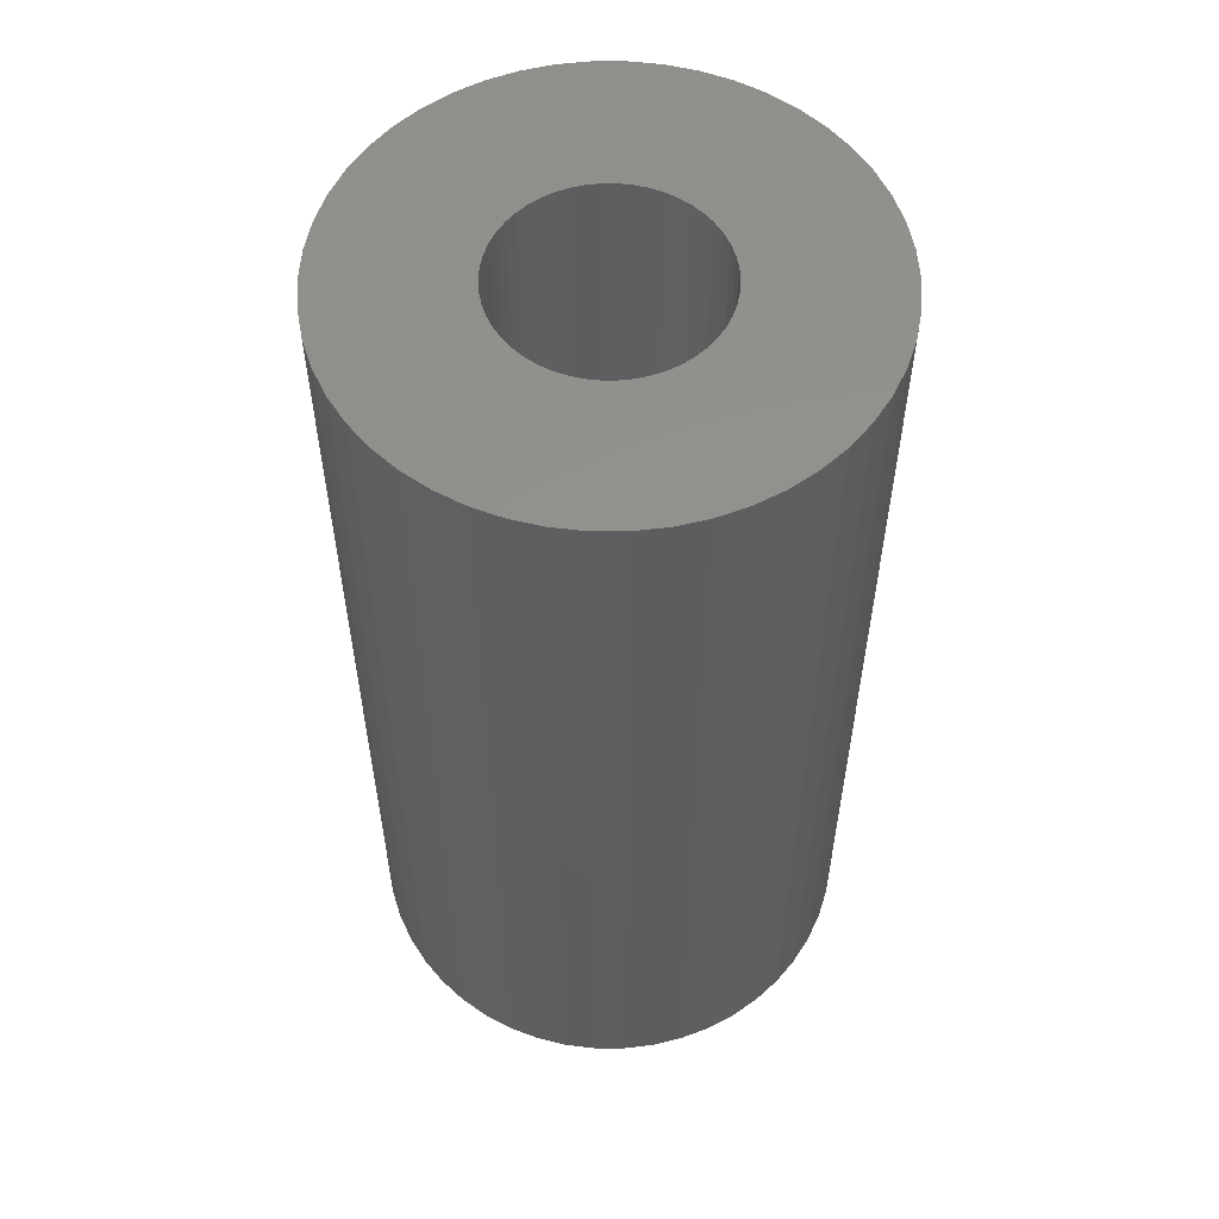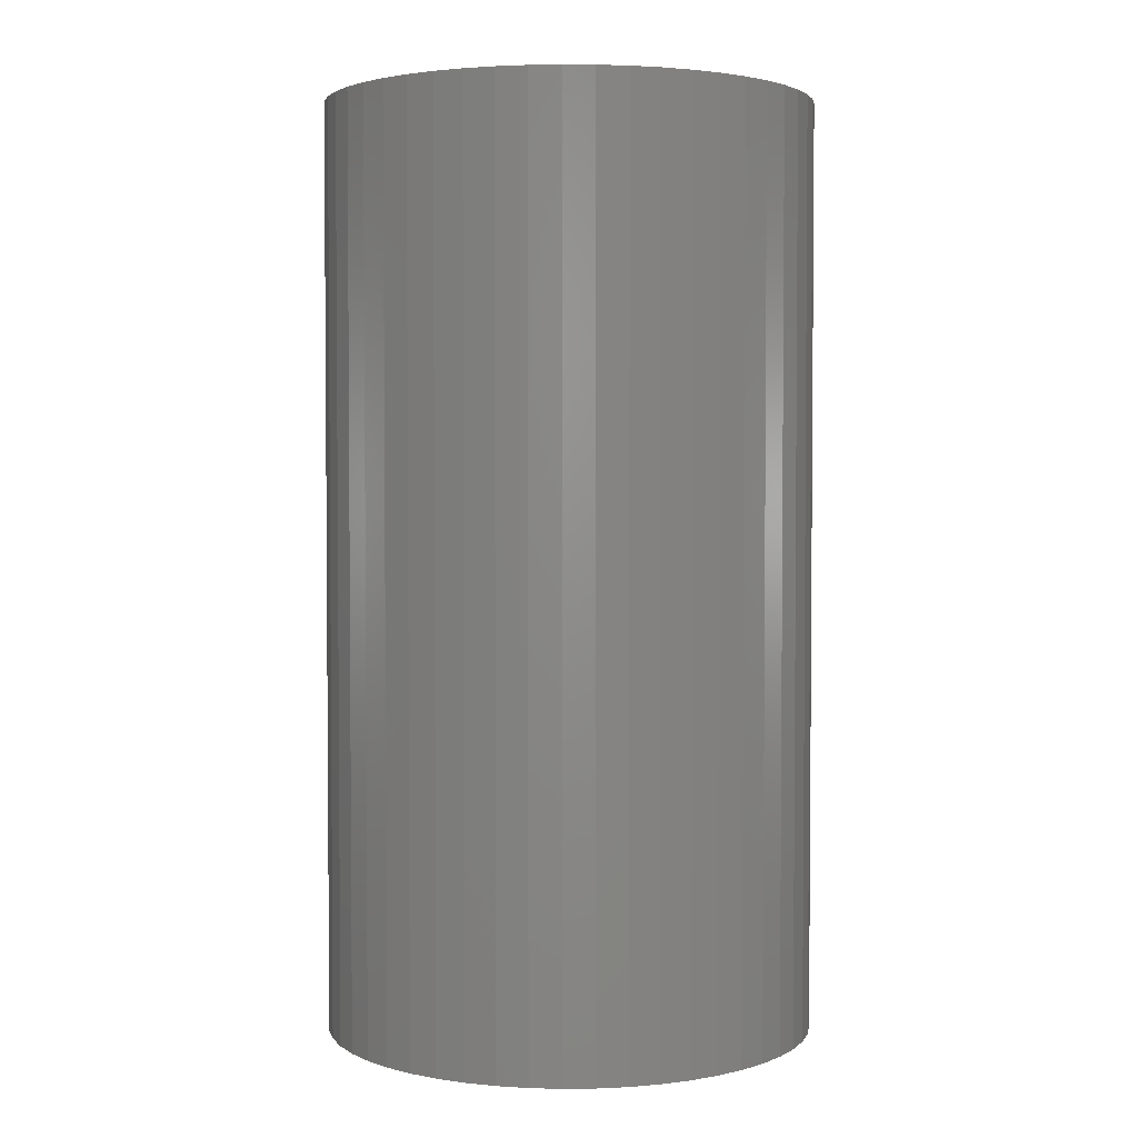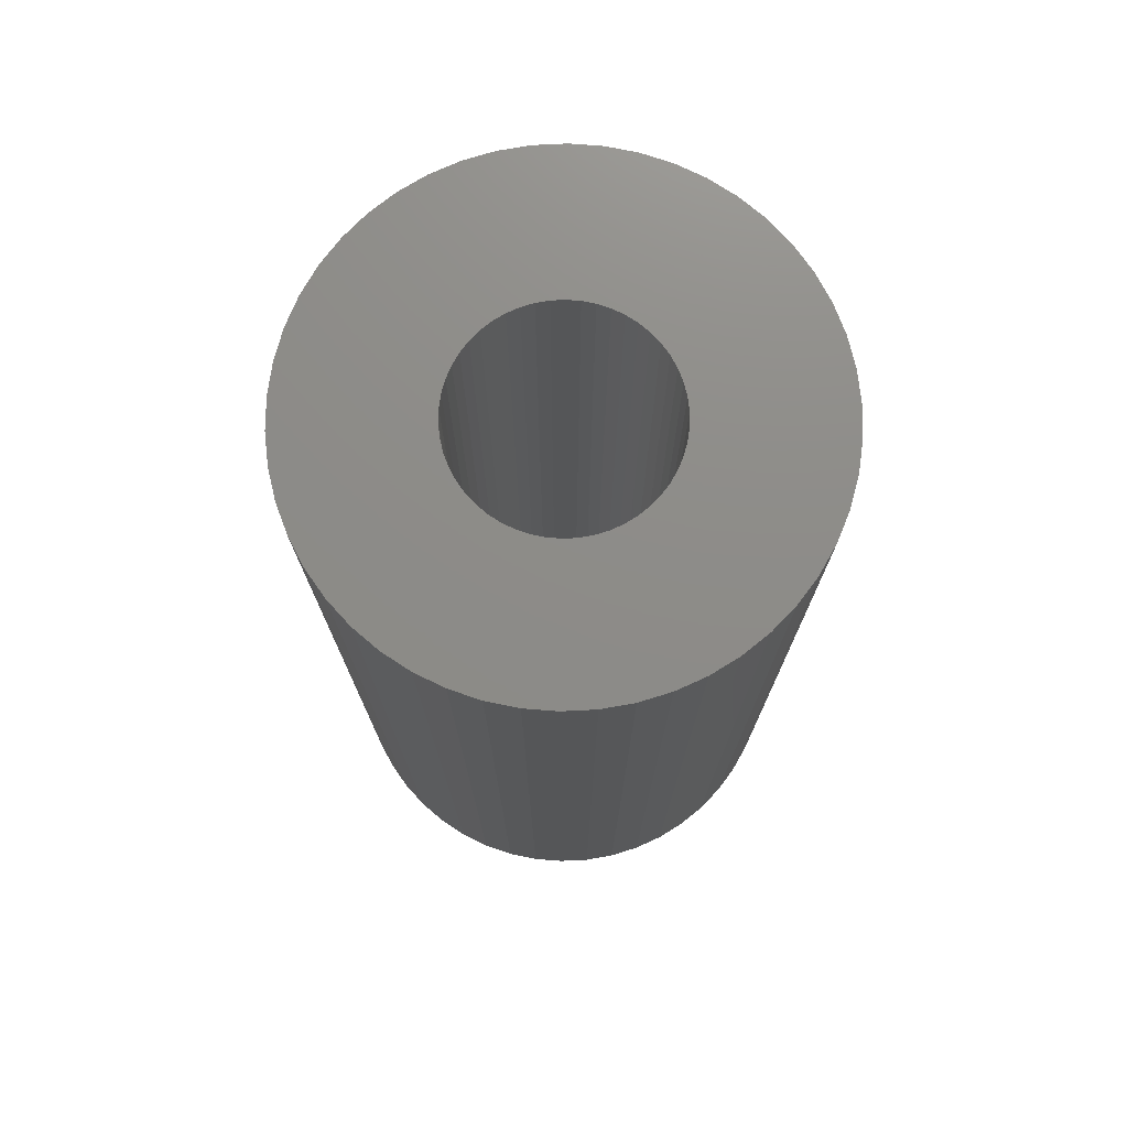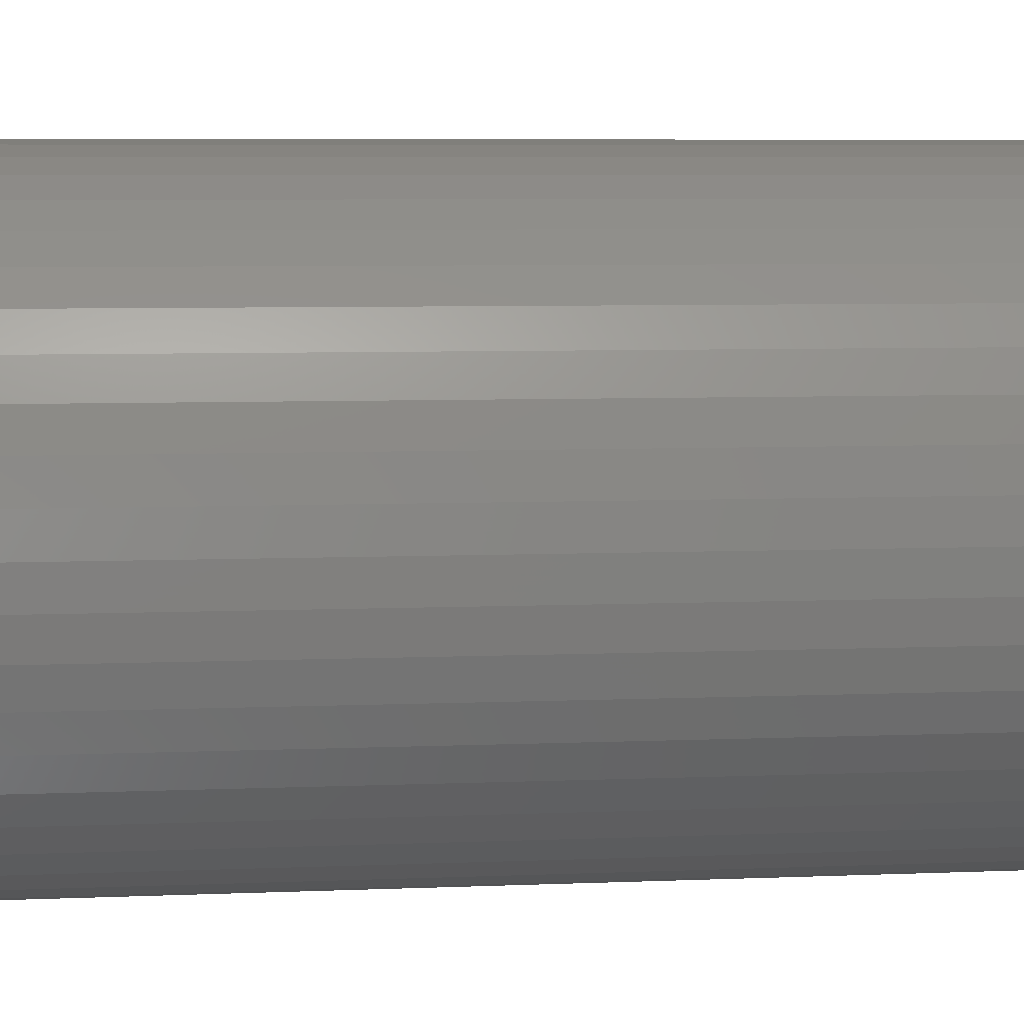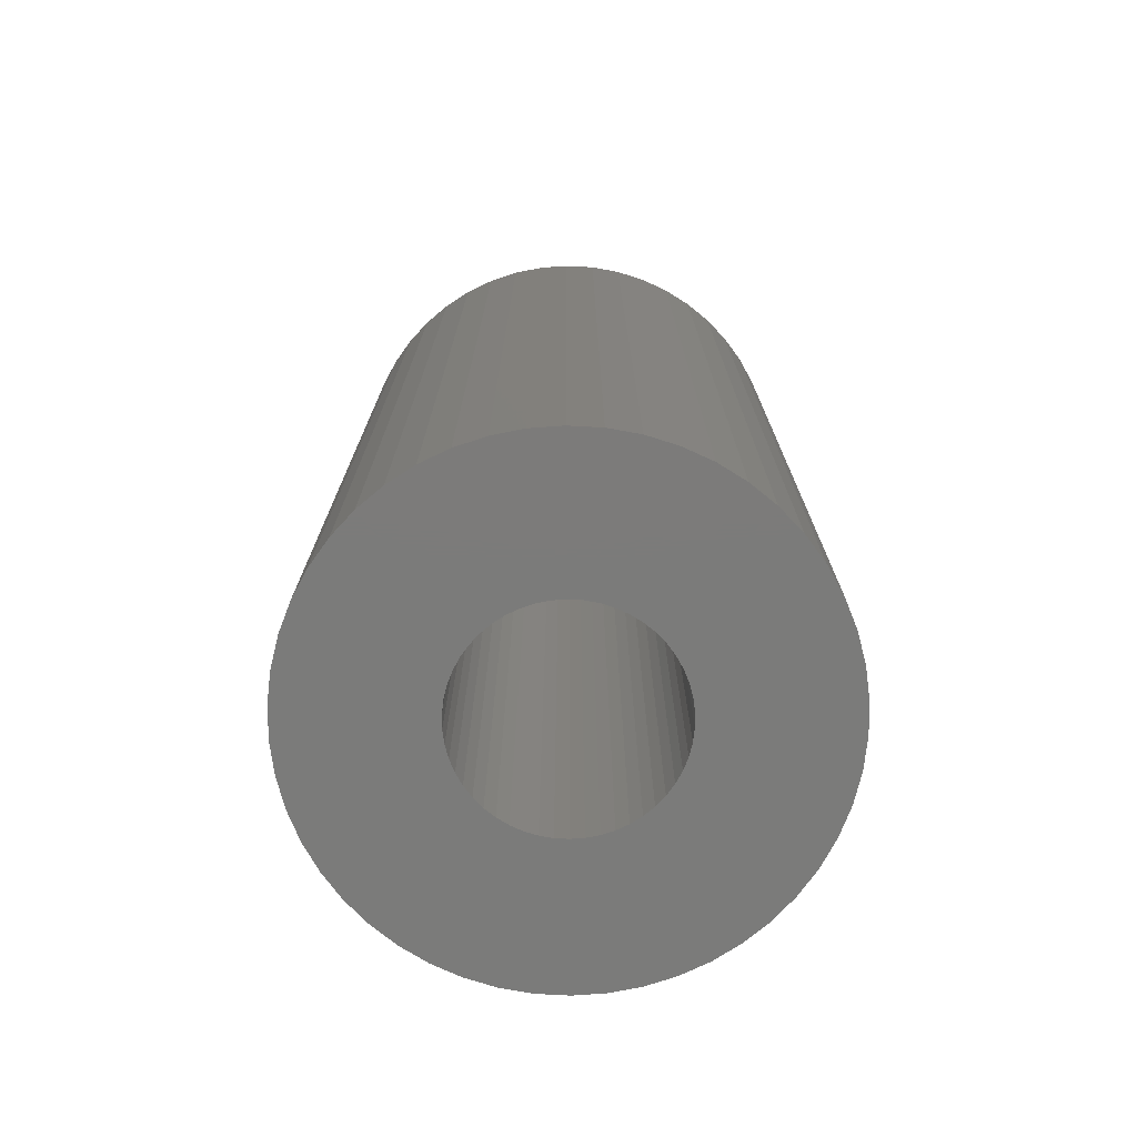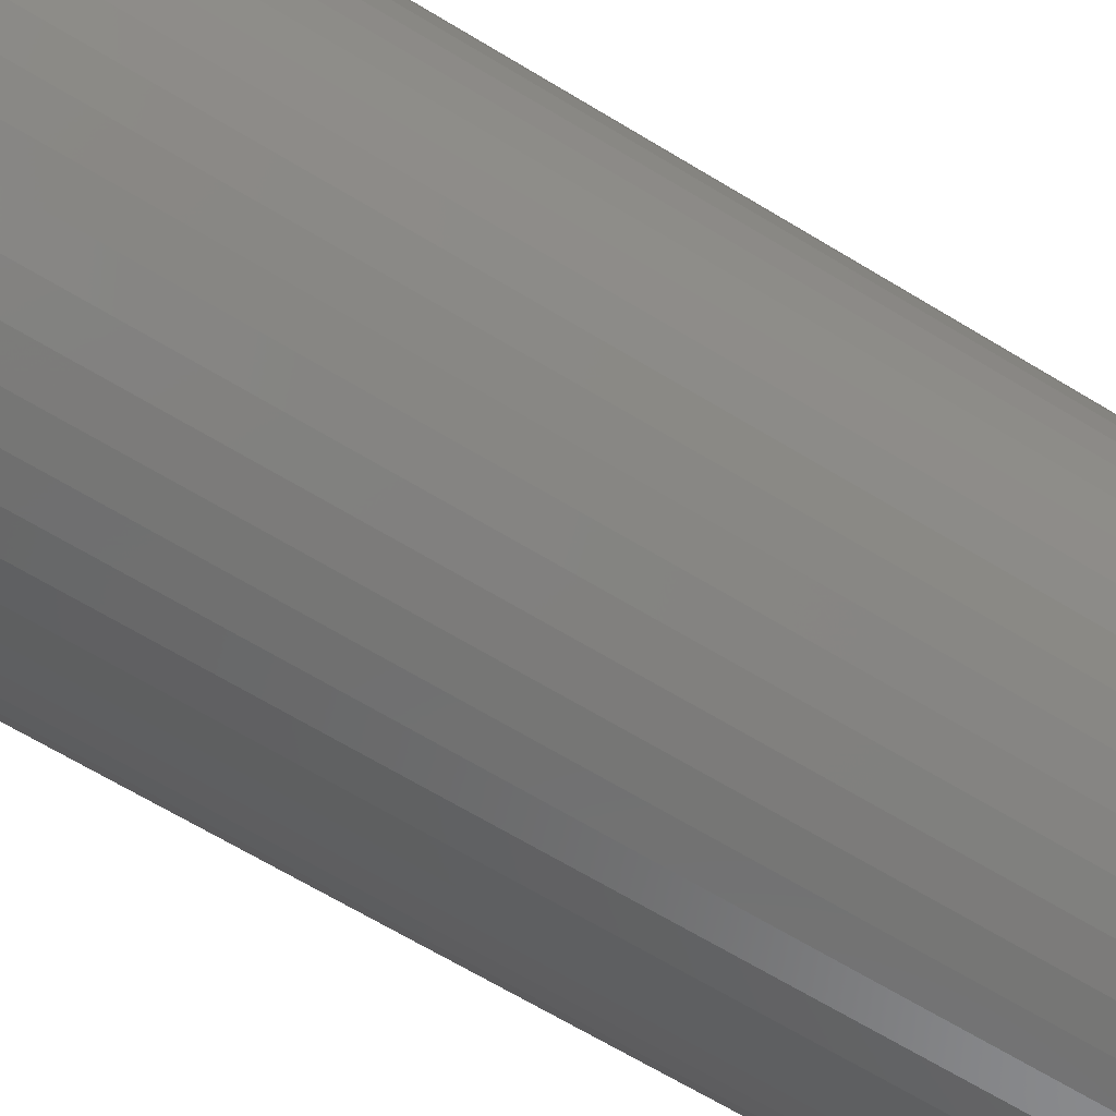
<metadata>
{"format":"stl","ext":"stl","renderer":"f3d","projection":"perspective","resolution":1024,"background":"white","views":[{"elev":56.0,"azim":64.8,"up":"+Z"},{"elev":2.9,"azim":-16.5,"up":"+Z"},{"elev":75.0,"azim":-31.6,"up":"+Z"},{"elev":5.8,"azim":-97.9,"up":"+Y"},{"elev":-74.5,"azim":-24.7,"up":"+Z"},{"elev":-68.4,"azim":-121.0,"up":"+Y"}]}
</metadata>
<code>
# stl→obj: 200 verts, 400 faces
v 16.65 9.153 36
v 15.37 11.17 -36
v 15.37 11.17 36
v 16.65 9.153 -36
v 8.09 17.19 -36
v 5.871 18.07 36
v 8.09 17.19 36
v 5.871 18.07 -36
v -5.871 18.07 -36
v -8.09 17.19 36
v -5.871 18.07 36
v -8.09 17.19 -36
v -17.67 6.994 -36
v -16.65 9.153 36
v -16.65 9.153 -36
v -17.67 6.994 36
v 18.4 -4.725 36
v 18.85 -2.381 -36
v 18.85 -2.381 36
v 18.4 -4.725 -36
v 18.85 2.381 36
v 18.4 4.725 -36
v 18.4 4.725 36
v 18.85 2.381 -36
v 1.193 18.96 -36
v -1.193 18.96 36
v 1.193 18.96 36
v -1.193 18.96 -36
v 10.18 16.04 -36
v 10.18 16.04 36
v -18.85 2.381 -36
v -18.4 4.725 36
v -18.4 4.725 -36
v -18.85 2.381 36
v -15.37 11.17 -36
v -13.85 13.01 36
v -13.85 13.01 -36
v -15.37 11.17 36
v -3.56 18.66 -36
v -3.56 18.66 36
v -12.11 14.64 -36
v -12.11 14.64 36
v 19 0 36
v 19 0 -36
v 8.09 -17.19 -36
v 10.18 -16.04 36
v 8.09 -17.19 36
v 10.18 -16.04 -36
v 13.85 13.01 -36
v 12.11 14.64 36
v 13.85 13.01 36
v 12.11 14.64 -36
v 3.56 18.66 36
v 3.56 18.66 -36
v -19 0 -36
v -19 0 36
v 8 0 36
v 7.937 1.003 36
v 7.749 1.99 36
v 17.67 6.994 36
v 7.937 -1.003 36
v 7.438 2.945 36
v 7.01 3.854 36
v 7.749 -1.99 36
v 6.472 4.702 36
v 17.67 -6.994 36
v 5.832 5.476 36
v 7.438 -2.945 36
v 5.099 6.164 36
v 16.65 -9.153 36
v 4.287 6.755 36
v 7.01 -3.854 36
v 15.37 -11.17 36
v 3.406 7.239 36
v 2.472 7.608 36
v 1.499 7.858 36
v 0.5023 7.984 36
v -0.5023 7.984 36
v -1.499 7.858 36
v -2.472 7.608 36
v -3.406 7.239 36
v -4.287 6.755 36
v -10.18 16.04 36
v -5.099 6.164 36
v -5.832 5.476 36
v -6.472 4.702 36
v -7.01 3.854 36
v 6.472 -4.702 36
v 13.85 -13.01 36
v 5.832 -5.476 36
v 12.11 -14.64 36
v 5.099 -6.164 36
v 4.287 -6.755 36
v 3.406 -7.239 36
v 5.871 -18.07 36
v 2.472 -7.608 36
v 3.56 -18.66 36
v 1.499 -7.858 36
v 1.193 -18.96 36
v 0.5023 -7.984 36
v -0.5023 -7.984 36
v -1.193 -18.96 36
v -1.499 -7.858 36
v -3.56 -18.66 36
v -2.472 -7.608 36
v -5.871 -18.07 36
v -3.406 -7.239 36
v -8.09 -17.19 36
v -4.287 -6.755 36
v -10.18 -16.04 36
v -5.099 -6.164 36
v -12.11 -14.64 36
v -5.832 -5.476 36
v -13.85 -13.01 36
v -6.472 -4.702 36
v -15.37 -11.17 36
v -7.01 -3.854 36
v -16.65 -9.153 36
v -7.438 -2.945 36
v -17.67 -6.994 36
v -7.749 -1.99 36
v -18.4 -4.725 36
v -7.937 -1.003 36
v -18.85 -2.381 36
v -8 0 36
v -7.438 2.945 36
v -7.749 1.99 36
v -7.937 1.003 36
v -10.18 16.04 -36
v 15.37 -11.17 -36
v 13.85 -13.01 -36
v -1.193 -18.96 -36
v 1.193 -18.96 -36
v 8 0 -36
v 7.937 -1.003 -36
v 7.749 -1.99 -36
v 17.67 -6.994 -36
v 7.937 1.003 -36
v 7.438 -2.945 -36
v 16.65 -9.153 -36
v 7.01 -3.854 -36
v 7.749 1.99 -36
v 6.472 -4.702 -36
v 17.67 6.994 -36
v 5.832 -5.476 -36
v 12.11 -14.64 -36
v 7.438 2.945 -36
v 5.099 -6.164 -36
v 4.287 -6.755 -36
v 7.01 3.854 -36
v 3.406 -7.239 -36
v 5.871 -18.07 -36
v 2.472 -7.608 -36
v 3.56 -18.66 -36
v 1.499 -7.858 -36
v 0.5023 -7.984 -36
v -0.5023 -7.984 -36
v -1.499 -7.858 -36
v -3.56 -18.66 -36
v -2.472 -7.608 -36
v -5.871 -18.07 -36
v -3.406 -7.239 -36
v -8.09 -17.19 -36
v -4.287 -6.755 -36
v -10.18 -16.04 -36
v -5.099 -6.164 -36
v -12.11 -14.64 -36
v -5.832 -5.476 -36
v -13.85 -13.01 -36
v -6.472 -4.702 -36
v -15.37 -11.17 -36
v -7.01 -3.854 -36
v 6.472 4.702 -36
v 5.832 5.476 -36
v 5.099 6.164 -36
v 4.287 6.755 -36
v 3.406 7.239 -36
v 2.472 7.608 -36
v 1.499 7.858 -36
v 0.5023 7.984 -36
v -0.5023 7.984 -36
v -1.499 7.858 -36
v -2.472 7.608 -36
v -3.406 7.239 -36
v -4.287 6.755 -36
v -5.099 6.164 -36
v -5.832 5.476 -36
v -6.472 4.702 -36
v -7.01 3.854 -36
v -7.438 2.945 -36
v -7.749 1.99 -36
v -7.937 1.003 -36
v -8 0 -36
v -16.65 -9.153 -36
v -7.438 -2.945 -36
v -17.67 -6.994 -36
v -7.749 -1.99 -36
v -18.4 -4.725 -36
v -7.937 -1.003 -36
v -18.85 -2.381 -36
f 1 2 3
f 2 1 4
f 5 6 7
f 6 5 8
f 9 10 11
f 10 9 12
f 13 14 15
f 14 13 16
f 17 18 19
f 18 17 20
f 21 22 23
f 22 21 24
f 25 26 27
f 26 25 28
f 29 7 30
f 7 29 5
f 31 32 33
f 32 31 34
f 35 36 37
f 36 35 38
f 39 11 40
f 11 39 9
f 41 36 42
f 36 41 37
f 43 24 21
f 24 43 44
f 45 46 47
f 46 45 48
f 49 50 51
f 50 49 52
f 3 49 51
f 49 3 2
f 8 53 6
f 53 8 54
f 54 27 53
f 27 54 25
f 52 30 50
f 30 52 29
f 55 34 31
f 34 55 56
f 57 43 21
f 58 21 23
f 43 57 19
f 59 23 60
f 61 19 57
f 62 60 1
f 19 61 17
f 63 1 3
f 64 17 61
f 65 3 51
f 17 64 66
f 67 51 50
f 68 66 64
f 69 50 30
f 66 68 70
f 71 30 7
f 72 70 68
f 70 72 73
f 21 58 57
f 23 59 58
f 60 62 59
f 1 63 62
f 3 65 63
f 74 7 6
f 51 67 65
f 50 69 67
f 30 71 69
f 75 6 53
f 7 74 71
f 6 75 74
f 53 76 75
f 27 76 53
f 27 77 76
f 27 78 77
f 26 78 27
f 26 79 78
f 40 79 26
f 79 40 80
f 11 80 40
f 80 11 81
f 10 81 11
f 81 10 82
f 83 82 10
f 82 83 84
f 42 84 83
f 84 42 85
f 36 85 42
f 85 36 86
f 86 38 87
f 38 86 36
f 88 73 72
f 73 88 89
f 90 89 88
f 89 90 91
f 92 91 90
f 91 92 46
f 93 46 92
f 46 93 47
f 94 47 93
f 47 94 95
f 96 95 94
f 95 96 97
f 98 97 96
f 98 99 97
f 100 99 98
f 101 99 100
f 101 102 99
f 103 102 101
f 104 103 105
f 106 105 107
f 103 104 102
f 108 107 109
f 110 109 111
f 112 111 113
f 105 106 104
f 114 113 115
f 116 115 117
f 118 117 119
f 120 119 121
f 122 121 123
f 107 108 106
f 124 123 125
f 14 87 38
f 87 14 126
f 109 110 108
f 16 126 14
f 111 112 110
f 126 16 127
f 113 114 112
f 32 127 16
f 115 116 114
f 127 32 128
f 117 118 116
f 34 128 32
f 119 120 118
f 128 34 125
f 121 122 120
f 56 125 34
f 123 124 122
f 125 56 124
f 33 16 13
f 16 33 32
f 15 38 35
f 38 15 14
f 28 40 26
f 40 28 39
f 129 42 83
f 42 129 41
f 12 83 10
f 83 12 129
f 19 44 43
f 44 19 18
f 89 130 73
f 130 89 131
f 132 99 102
f 99 132 133
f 134 44 18
f 135 18 20
f 44 134 24
f 136 20 137
f 138 24 134
f 139 137 140
f 24 138 22
f 141 140 130
f 142 22 138
f 143 130 131
f 22 142 144
f 145 131 146
f 147 144 142
f 148 146 48
f 144 147 4
f 149 48 45
f 150 4 147
f 4 150 2
f 18 135 134
f 20 136 135
f 137 139 136
f 140 141 139
f 130 143 141
f 151 45 152
f 131 145 143
f 146 148 145
f 48 149 148
f 153 152 154
f 45 151 149
f 152 153 151
f 154 155 153
f 133 155 154
f 133 156 155
f 133 157 156
f 132 157 133
f 132 158 157
f 159 158 132
f 158 159 160
f 161 160 159
f 160 161 162
f 163 162 161
f 162 163 164
f 165 164 163
f 164 165 166
f 167 166 165
f 166 167 168
f 169 168 167
f 168 169 170
f 170 171 172
f 171 170 169
f 173 2 150
f 2 173 49
f 174 49 173
f 49 174 52
f 175 52 174
f 52 175 29
f 176 29 175
f 29 176 5
f 177 5 176
f 5 177 8
f 178 8 177
f 8 178 54
f 179 54 178
f 179 25 54
f 180 25 179
f 181 25 180
f 181 28 25
f 182 28 181
f 39 182 183
f 9 183 184
f 182 39 28
f 12 184 185
f 129 185 186
f 41 186 187
f 183 9 39
f 37 187 188
f 35 188 189
f 15 189 190
f 13 190 191
f 33 191 192
f 184 12 9
f 31 192 193
f 194 172 171
f 172 194 195
f 185 129 12
f 196 195 194
f 186 41 129
f 195 196 197
f 187 37 41
f 198 197 196
f 188 35 37
f 197 198 199
f 189 15 35
f 200 199 198
f 190 13 15
f 199 200 193
f 191 33 13
f 55 193 200
f 192 31 33
f 193 55 31
f 133 97 99
f 97 133 154
f 152 47 95
f 47 152 45
f 60 4 1
f 4 60 144
f 23 144 60
f 144 23 22
f 70 137 66
f 137 70 140
f 66 20 17
f 20 66 137
f 146 89 91
f 89 146 131
f 169 116 171
f 116 169 114
f 194 120 196
f 120 194 118
f 154 95 97
f 95 154 152
f 48 91 46
f 91 48 146
f 73 140 70
f 140 73 130
f 163 106 108
f 106 163 161
f 161 104 106
f 104 161 159
f 198 124 200
f 124 198 122
f 200 56 55
f 56 200 124
f 171 118 194
f 118 171 116
f 159 102 104
f 102 159 132
f 196 122 198
f 122 196 120
f 169 112 114
f 112 169 167
f 165 108 110
f 108 165 163
f 167 110 112
f 110 167 165
f 134 58 138
f 58 134 57
f 125 192 128
f 192 125 193
f 181 77 78
f 77 181 180
f 156 101 100
f 101 156 157
f 175 67 69
f 67 175 174
f 187 84 85
f 84 187 186
f 184 80 81
f 80 184 183
f 147 63 150
f 63 147 62
f 178 74 75
f 74 178 177
f 179 75 76
f 75 179 178
f 177 71 74
f 71 177 176
f 87 188 86
f 188 87 189
f 86 187 85
f 187 86 188
f 186 82 84
f 82 186 185
f 183 79 80
f 79 183 182
f 155 100 98
f 100 155 156
f 142 62 147
f 62 142 59
f 138 59 142
f 59 138 58
f 173 67 174
f 67 173 65
f 150 65 173
f 65 150 63
f 180 76 77
f 76 180 179
f 176 69 71
f 69 176 175
f 126 189 87
f 189 126 190
f 128 191 127
f 191 128 192
f 185 81 82
f 81 185 184
f 182 78 79
f 78 182 181
f 135 57 134
f 57 135 61
f 145 88 143
f 88 145 90
f 123 193 125
f 193 123 199
f 148 93 92
f 93 148 149
f 151 96 94
f 96 151 153
f 127 190 126
f 190 127 191
f 139 64 136
f 64 139 68
f 141 68 139
f 68 141 72
f 143 72 141
f 72 143 88
f 160 107 105
f 107 160 162
f 158 105 103
f 105 158 160
f 113 170 115
f 170 113 168
f 117 195 119
f 195 117 172
f 121 199 123
f 199 121 197
f 119 197 121
f 197 119 195
f 145 92 90
f 92 145 148
f 149 94 93
f 94 149 151
f 153 98 96
f 98 153 155
f 136 61 135
f 61 136 64
f 157 103 101
f 103 157 158
f 166 113 111
f 113 166 168
f 115 172 117
f 172 115 170
f 162 109 107
f 109 162 164
f 164 111 109
f 111 164 166

</code>
